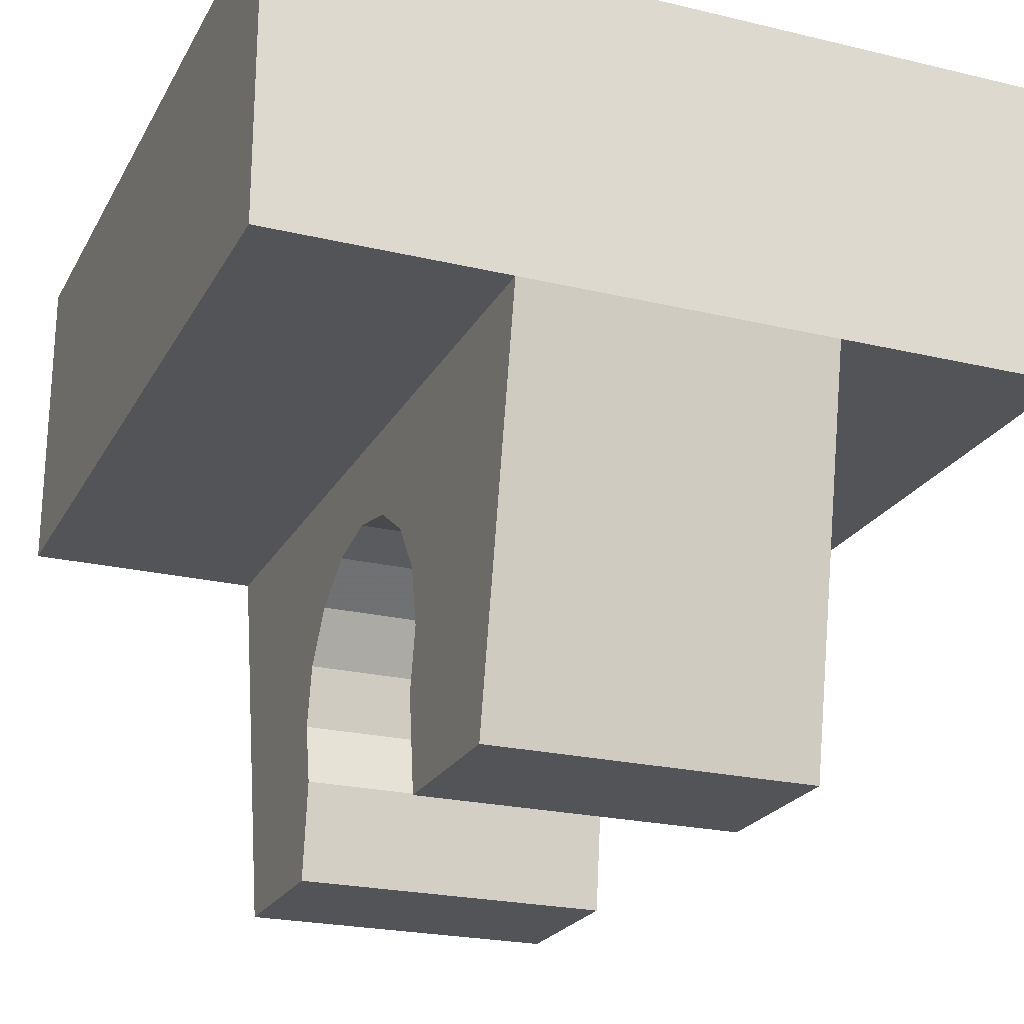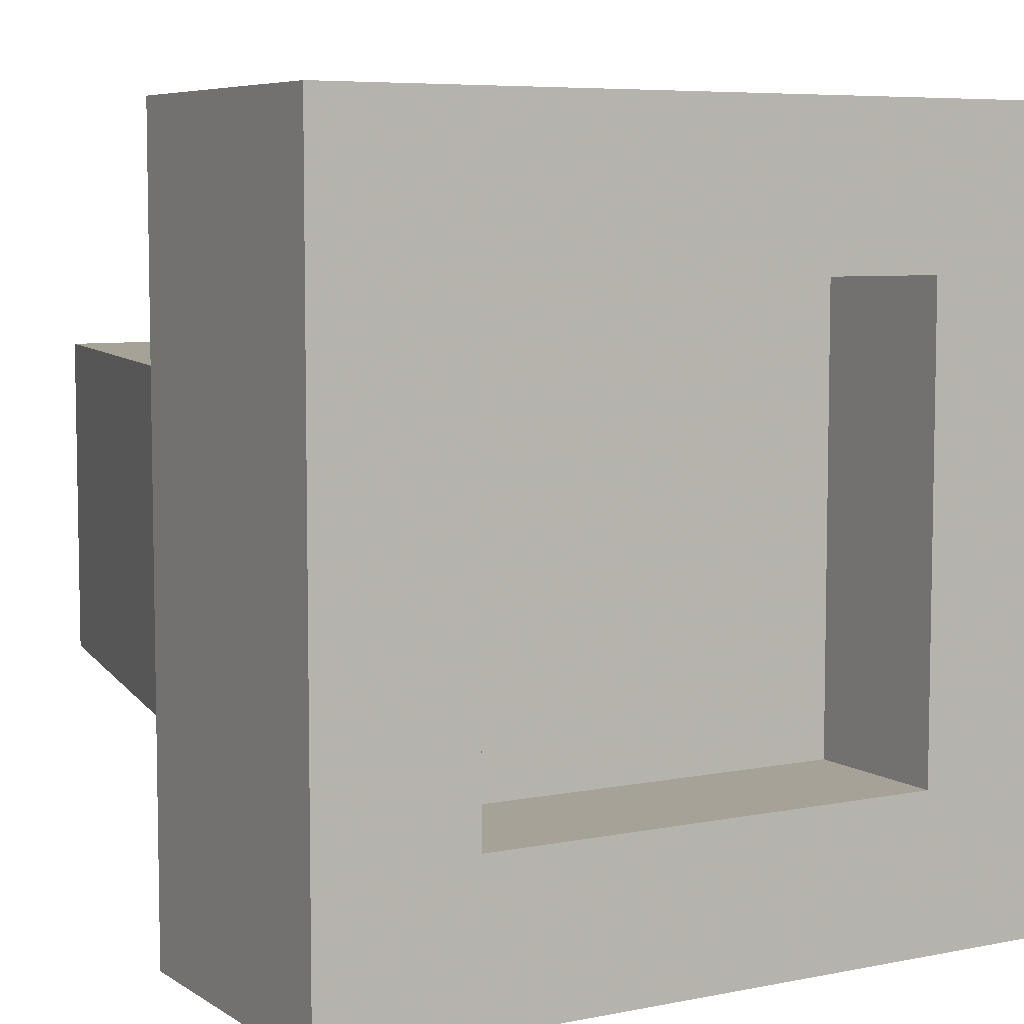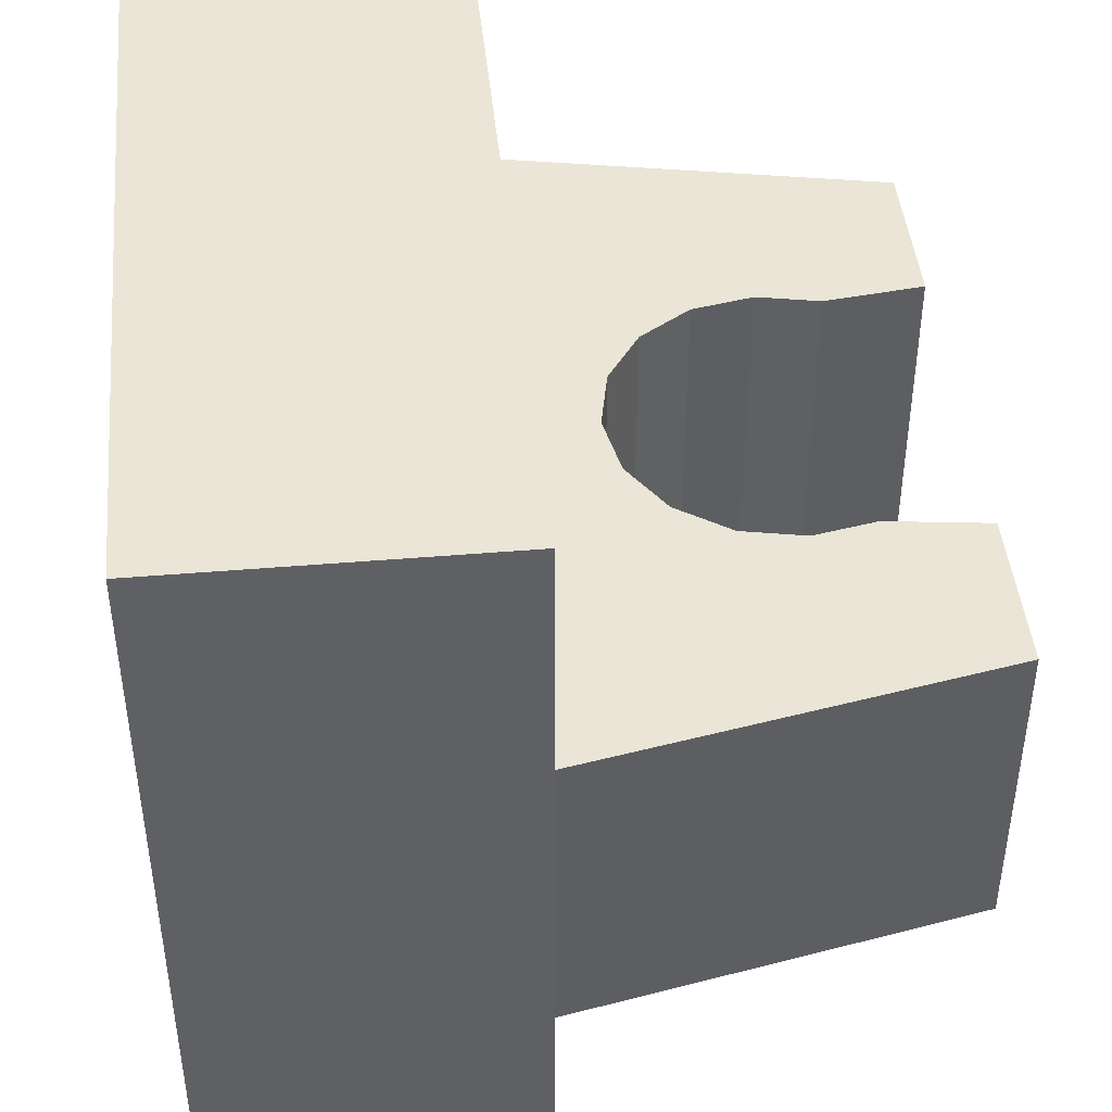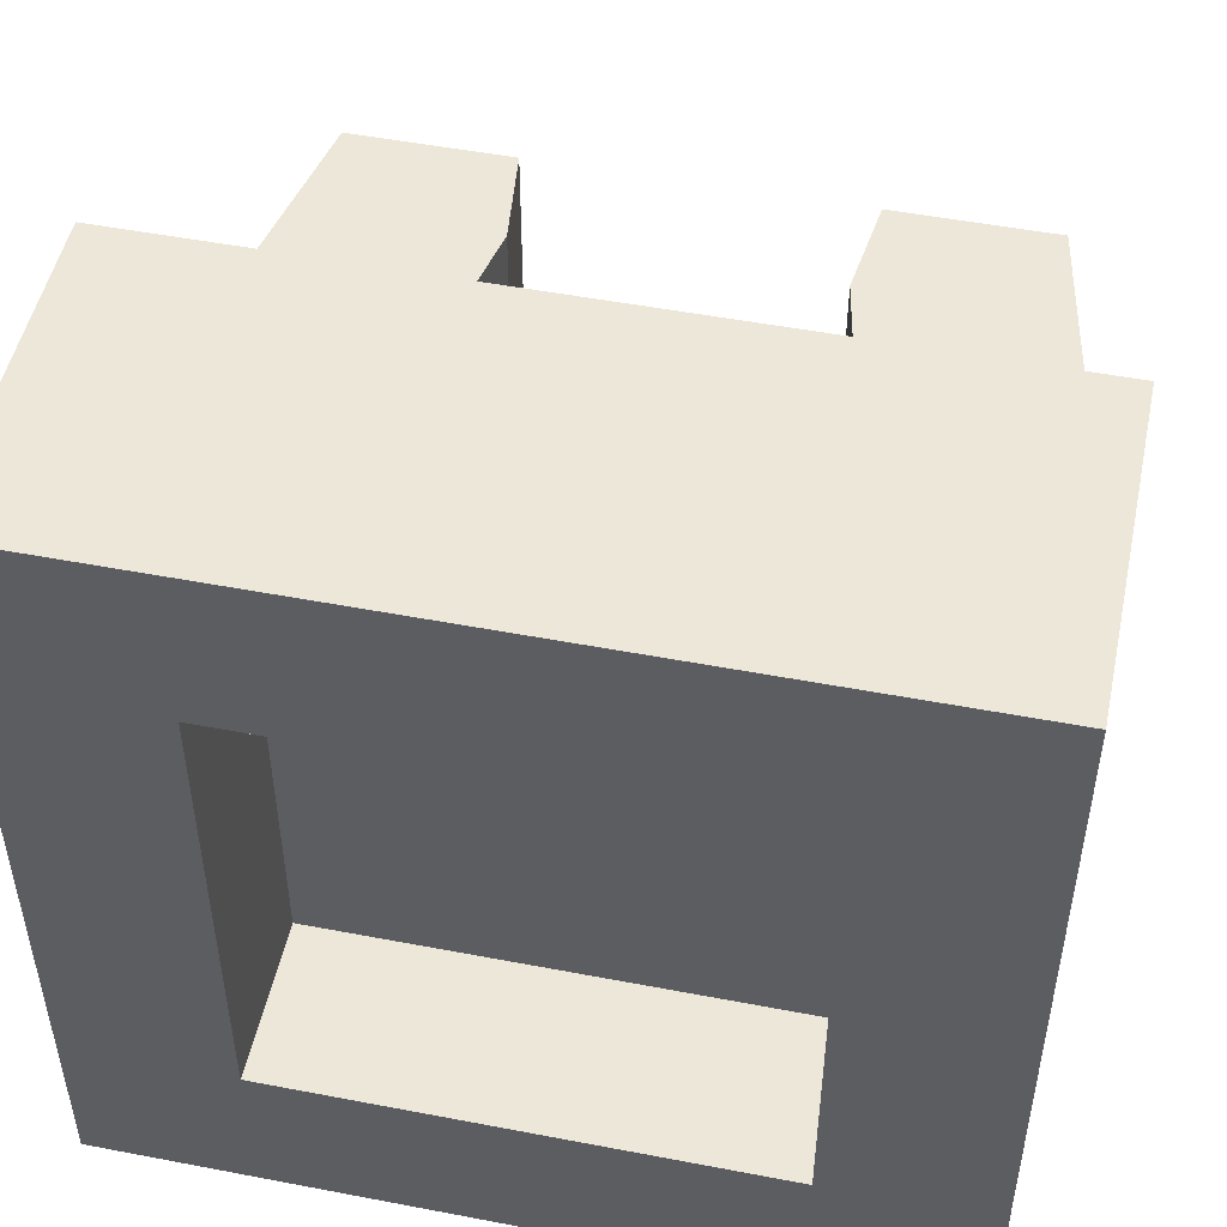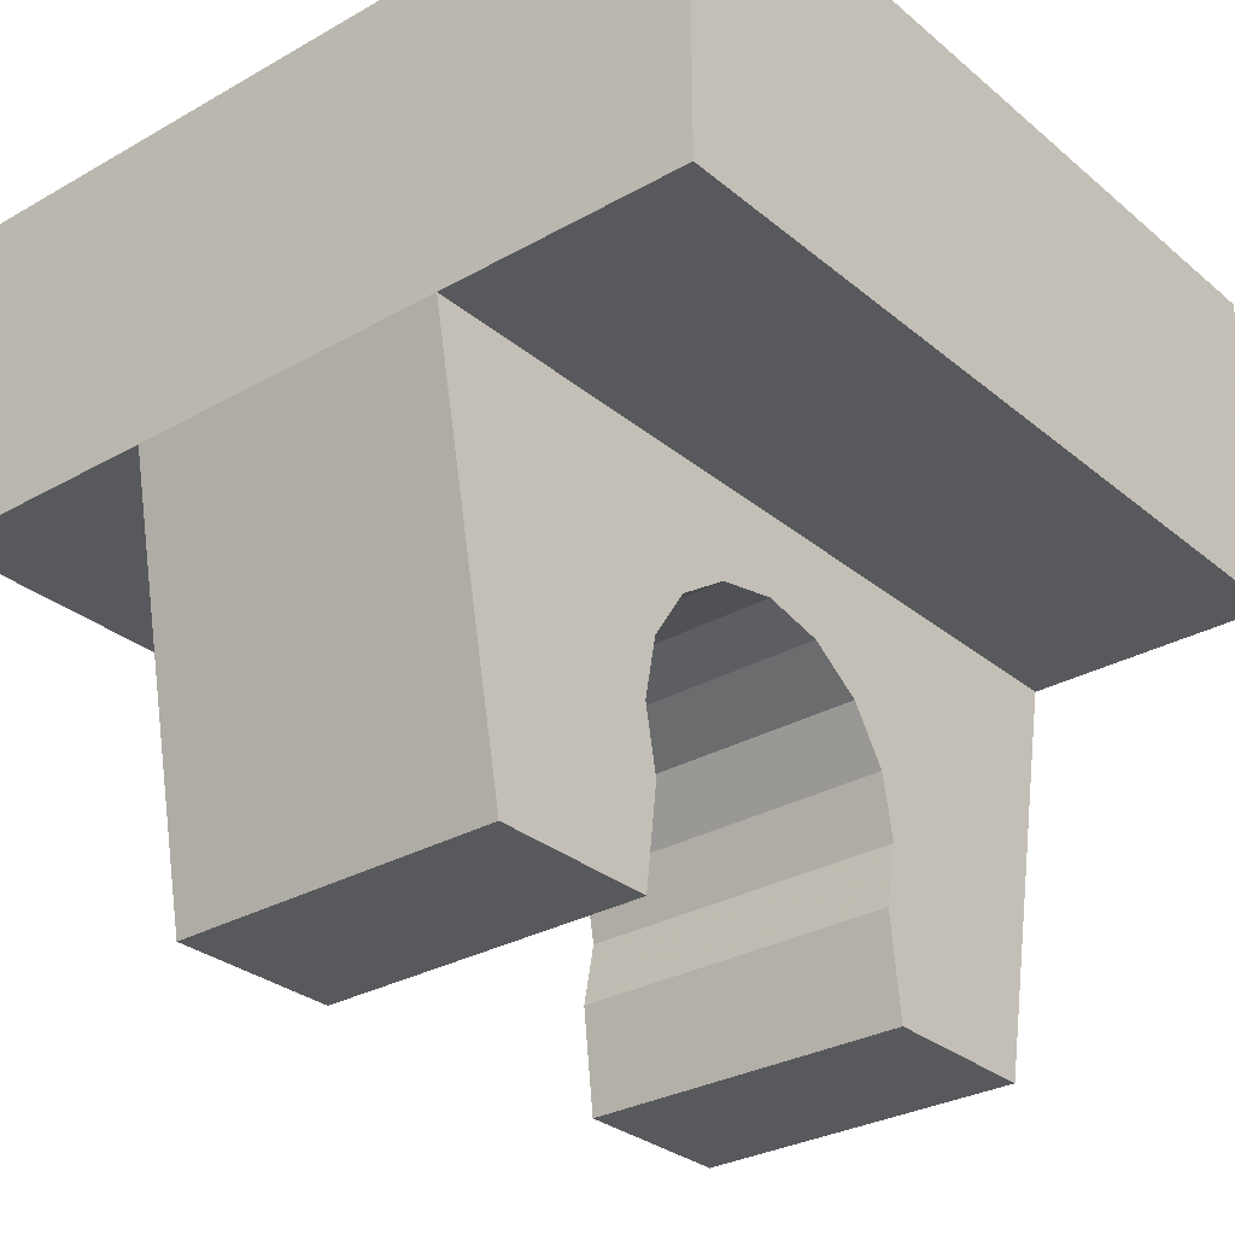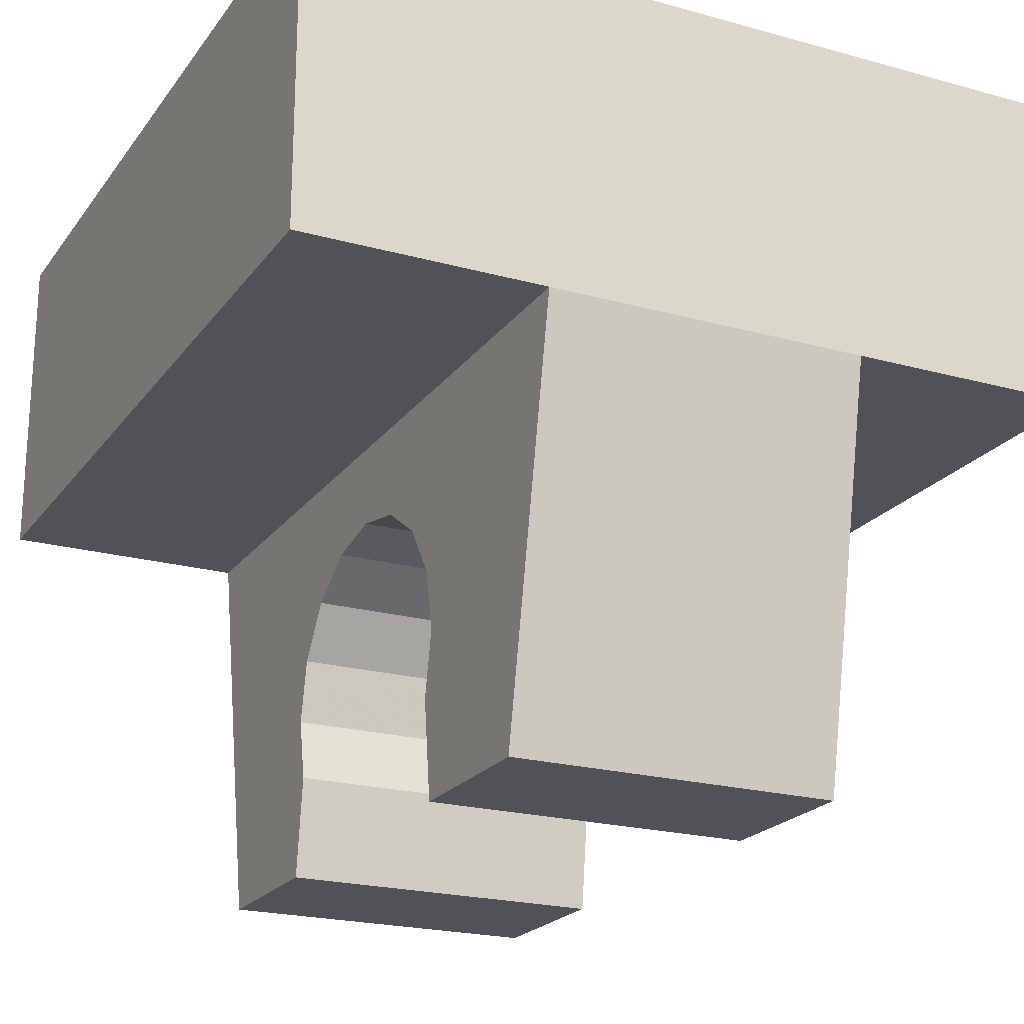
<metadata>
{"format":"obj","ext":"obj","renderer":"f3d","projection":"perspective","resolution":1024,"background":"white","views":[{"elev":-22.9,"azim":67.8,"up":"+Y"},{"elev":6.6,"azim":149.7,"up":"+Z"},{"elev":44.3,"azim":-95.6,"up":"+Z"},{"elev":49.9,"azim":-168.1,"up":"+Z"},{"elev":-29.8,"azim":-50.3,"up":"+Y"},{"elev":-21.5,"azim":63.9,"up":"+Y"}]}
</metadata>
<code>
v -0.5 0 0.5
v -0.5 0.4 0.5
v 0.5 0.4 0.5
v 0.5 0 0.5
v -0.5 0 -0.5
v -0.5 0.4 -0.5
v -0.5 0.4 0.5
v -0.5 0 0.5
v 0.5 0 -0.5
v 0.5 0.4 -0.5
v -0.5 0.4 -0.5
v -0.5 0 -0.5
v 0.5 0 0.5
v 0.5 0.4 0.5
v 0.5 0.4 -0.5
v 0.5 0 -0.5
v -0.3 0.2 0.3
v 0.3 0.2 0.3
v 0.3 0.2 -0.3
v -0.3 0.2 -0.3
v -0.3 0.2 0.3
v -0.3 0.4 0.3
v 0.3 0.4 0.3
v 0.3 0.2 0.3
v -0.3 0.2 -0.3
v -0.3 0.4 -0.3
v -0.3 0.4 0.3
v -0.3 0.2 0.3
v 0.3 0.2 -0.3
v 0.3 0.4 -0.3
v -0.3 0.4 -0.3
v -0.3 0.2 -0.3
v 0.3 0.2 0.3
v 0.3 0.4 0.3
v 0.3 0.4 -0.3
v 0.3 0.2 -0.3
v -0.5 0.4 0.5
v -0.3 0.4 0.3
v 0.3 0.4 0.3
v 0.5 0.4 0.5
v -0.5 0.4 -0.5
v -0.3 0.4 -0.3
v -0.3 0.4 0.3
v -0.5 0.4 0.5
v 0.5 0.4 -0.5
v 0.3 0.4 -0.3
v -0.3 0.4 -0.3
v -0.5 0.4 -0.5
v 0.5 0.4 0.5
v 0.3 0.4 0.3
v 0.3 0.4 -0.3
v 0.5 0.4 -0.5
v -0.5 0 0.5
v 0.5 0 0.5
v 0.5 0 -0.5
v -0.5 0 -0.5
v -0.5 0 -0.2
v -0.2 -0.1 -0.2
v 0.2 -0.1 -0.2
v 0.5 0 -0.2
v 0.5 0 0.2
v 0.2 -0.1 0.2
v -0.2 -0.1 0.2
v -0.5 0 0.2
v -0.2 -0.1 0.2
v -0.07654 -0.1152 0.2
v 0 -0.1 0.2
v -0.2 -0.1 0.2
v -0.1414 -0.1586 0.2
v -0.07654 -0.1152 0.2
v -0.2 -0.1 0.2
v -0.1848 -0.2235 0.2
v -0.1414 -0.1586 0.2
v -0.2 -0.1 0.2
v -0.2 -0.3 0.2
v -0.1848 -0.2235 0.2
v -0.2 -0.5 0.2
v -0.1848 -0.3765 0.2
v -0.2 -0.3 0.2
v 0.2 -0.1 0.2
v 0.07654 -0.1152 0.2
v 0 -0.1 0.2
v 0.2 -0.1 0.2
v 0.1414 -0.1586 0.2
v 0.07654 -0.1152 0.2
v 0.2 -0.1 0.2
v 0.1848 -0.2235 0.2
v 0.1414 -0.1586 0.2
v 0.2 -0.1 0.2
v 0.2 -0.3 0.2
v 0.1848 -0.2235 0.2
v 0.2 -0.5 0.2
v 0.1848 -0.3765 0.2
v 0.2 -0.3 0.2
v -0.2 -0.1 -0.2
v -0.07654 -0.1152 -0.2
v 0 -0.1 -0.2
v -0.2 -0.1 -0.2
v -0.1414 -0.1586 -0.2
v -0.07654 -0.1152 -0.2
v -0.2 -0.1 -0.2
v -0.1848 -0.2235 -0.2
v -0.1414 -0.1586 -0.2
v -0.2 -0.1 -0.2
v -0.2 -0.3 -0.2
v -0.1848 -0.2235 -0.2
v -0.2 -0.5 -0.2
v -0.1848 -0.3765 -0.2
v -0.2 -0.3 -0.2
v 0.2 -0.1 -0.2
v 0.07654 -0.1152 -0.2
v 0 -0.1 -0.2
v 0.2 -0.1 -0.2
v 0.1414 -0.1586 -0.2
v 0.07654 -0.1152 -0.2
v 0.2 -0.1 -0.2
v 0.1848 -0.2235 -0.2
v 0.1414 -0.1586 -0.2
v 0.2 -0.1 -0.2
v 0.2 -0.3 -0.2
v 0.1848 -0.2235 -0.2
v 0.2 -0.5 -0.2
v 0.1848 -0.3765 -0.2
v 0.2 -0.3 -0.2
v -0.07654 -0.1152 0.2
v 0 -0.1 0.2
v 0 -0.1 -0.2
v -0.07654 -0.1152 -0.2
v -0.1414 -0.1586 0.2
v -0.07654 -0.1152 0.2
v -0.07654 -0.1152 -0.2
v -0.1414 -0.1586 -0.2
v -0.1848 -0.2235 0.2
v -0.1414 -0.1586 0.2
v -0.1414 -0.1586 -0.2
v -0.1848 -0.2235 -0.2
v -0.2 -0.3 0.2
v -0.1848 -0.2235 0.2
v -0.1848 -0.2235 -0.2
v -0.2 -0.3 -0.2
v -0.1848 -0.3765 0.2
v -0.2 -0.3 0.2
v -0.2 -0.3 -0.2
v -0.1848 -0.3765 -0.2
v 0.07654 -0.1152 0.2
v 0 -0.1 0.2
v 0 -0.1 -0.2
v 0.07654 -0.1152 -0.2
v 0.1414 -0.1586 0.2
v 0.07654 -0.1152 0.2
v 0.07654 -0.1152 -0.2
v 0.1414 -0.1586 -0.2
v 0.1848 -0.2235 0.2
v 0.1414 -0.1586 0.2
v 0.1414 -0.1586 -0.2
v 0.1848 -0.2235 -0.2
v 0.2 -0.3 0.2
v 0.1848 -0.2235 0.2
v 0.1848 -0.2235 -0.2
v 0.2 -0.3 -0.2
v 0.1848 -0.3765 0.2
v 0.2 -0.3 0.2
v 0.2 -0.3 -0.2
v 0.1848 -0.3765 -0.2
v -0.2 -0.5 0.2
v -0.1848 -0.3765 0.2
v -0.1848 -0.3765 -0.2
v -0.2 -0.5 -0.2
v 0.2 -0.5 -0.2
v 0.1848 -0.3765 -0.2
v 0.1848 -0.3765 0.2
v 0.2 -0.5 0.2
v 0.4 -0.5 0.2
v 0.4 -0.5 -0.2
v 0.5 0 -0.2
v 0.5 0 0.2
v 0.2 -0.5 -0.2
v 0.4 -0.5 -0.2
v 0.4 -0.5 0.2
v 0.2 -0.5 0.2
v -0.4 -0.5 -0.2
v -0.4 -0.5 0.2
v -0.5 0 0.2
v -0.5 0 -0.2
v -0.2 -0.5 0.2
v -0.4 -0.5 0.2
v -0.4 -0.5 -0.2
v -0.2 -0.5 -0.2
v 0.2 -0.1 -0.2
v 0.2 -0.3 -0.2
v 0.4 -0.5 -0.2
v 0.5 0 -0.2
v 0.4 -0.5 -0.2
v 0.2 -0.3 -0.2
v 0.2 -0.5 -0.2
v -0.5 0 -0.2
v -0.4 -0.5 -0.2
v -0.2 -0.3 -0.2
v -0.2 -0.1 -0.2
v -0.2 -0.5 -0.2
v -0.2 -0.3 -0.2
v -0.4 -0.5 -0.2
v 0.5 0 0.2
v 0.4 -0.5 0.2
v 0.2 -0.3 0.2
v 0.2 -0.1 0.2
v 0.2 -0.5 0.2
v 0.2 -0.3 0.2
v 0.4 -0.5 0.2
v -0.2 -0.1 0.2
v -0.2 -0.3 0.2
v -0.4 -0.5 0.2
v -0.5 0 0.2
v -0.4 -0.5 0.2
v -0.2 -0.3 0.2
v -0.2 -0.5 0.2
g mesh1046796
f 1 3 2
f 3 1 4
f 5 7 6
f 7 5 8
f 9 11 10
f 11 9 12
f 13 15 14
f 15 13 16
g mesh1046798
f 17 18 19
f 19 20 17
f 21 22 23
f 23 24 21
f 25 26 27
f 27 28 25
f 29 30 31
f 31 32 29
f 33 34 35
f 35 36 33
f 37 39 38
f 39 37 40
f 41 43 42
f 43 41 44
f 45 47 46
f 47 45 48
f 49 51 50
f 51 49 52
f 53 55 54
f 55 53 56
g mesh1046801
f 57 59 58
f 59 57 60
f 61 63 62
f 63 61 64
g mesh1046802
f 65 66 67
f 68 69 70
f 71 72 73
f 74 75 76
f 77 78 79
g mesh1046804
f 80 82 81
f 83 85 84
f 86 88 87
f 89 91 90
f 92 94 93
g mesh1046806
f 95 97 96
f 98 100 99
f 101 103 102
f 104 106 105
f 107 109 108
g mesh1046808
f 110 111 112
f 113 114 115
f 116 117 118
f 119 120 121
f 122 123 124
g mesh1046811
f 125 127 126
f 127 125 128
f 129 131 130
f 131 129 132
f 133 135 134
f 135 133 136
f 137 139 138
f 139 137 140
f 141 143 142
f 143 141 144
g mesh1046817
f 145 146 147
f 147 148 145
f 149 150 151
f 151 152 149
f 153 154 155
f 155 156 153
f 157 158 159
f 159 160 157
f 161 162 163
f 163 164 161
g mesh1046822
f 165 167 166
f 167 165 168
g mesh1046824
f 169 171 170
f 171 169 172
g mesh1046826
f 173 174 175
f 175 176 173
g mesh1046827
f 177 178 179
f 179 180 177
g mesh1046829
f 181 182 183
f 183 184 181
g mesh1046830
f 185 186 187
f 187 188 185
f 189 191 190
f 191 189 192
f 193 195 194
f 196 198 197
f 198 196 199
f 200 202 201
f 203 205 204
f 205 203 206
f 207 209 208
f 210 212 211
f 212 210 213
f 214 216 215

</code>
